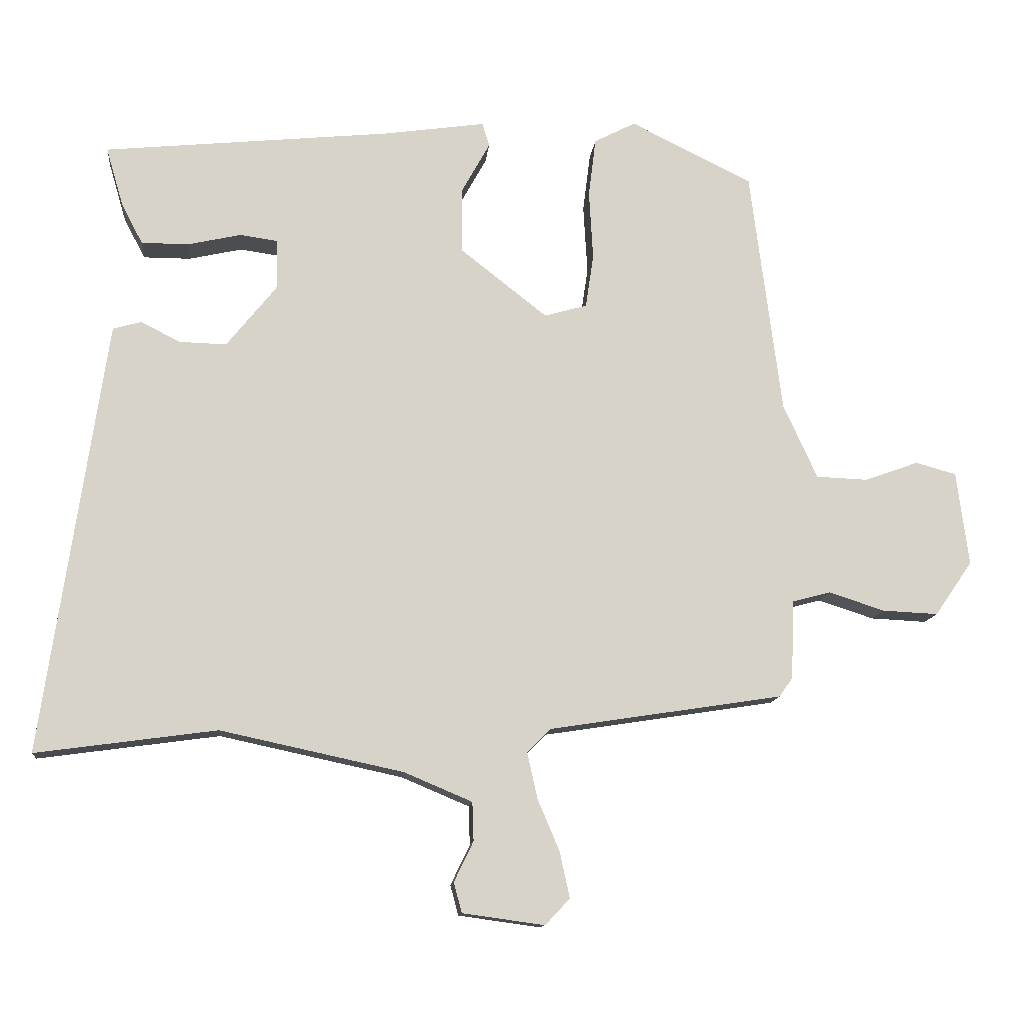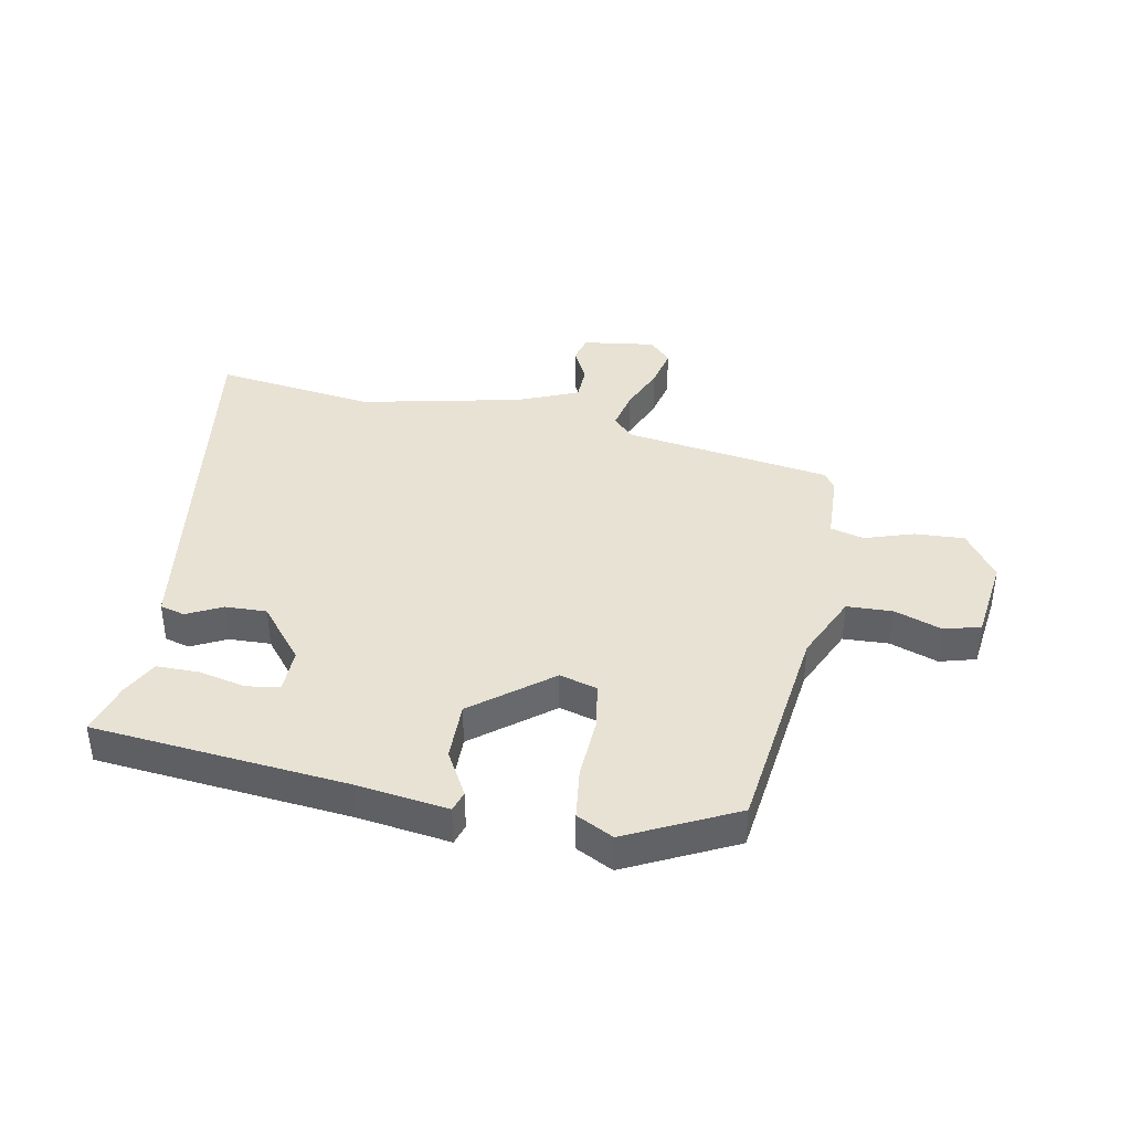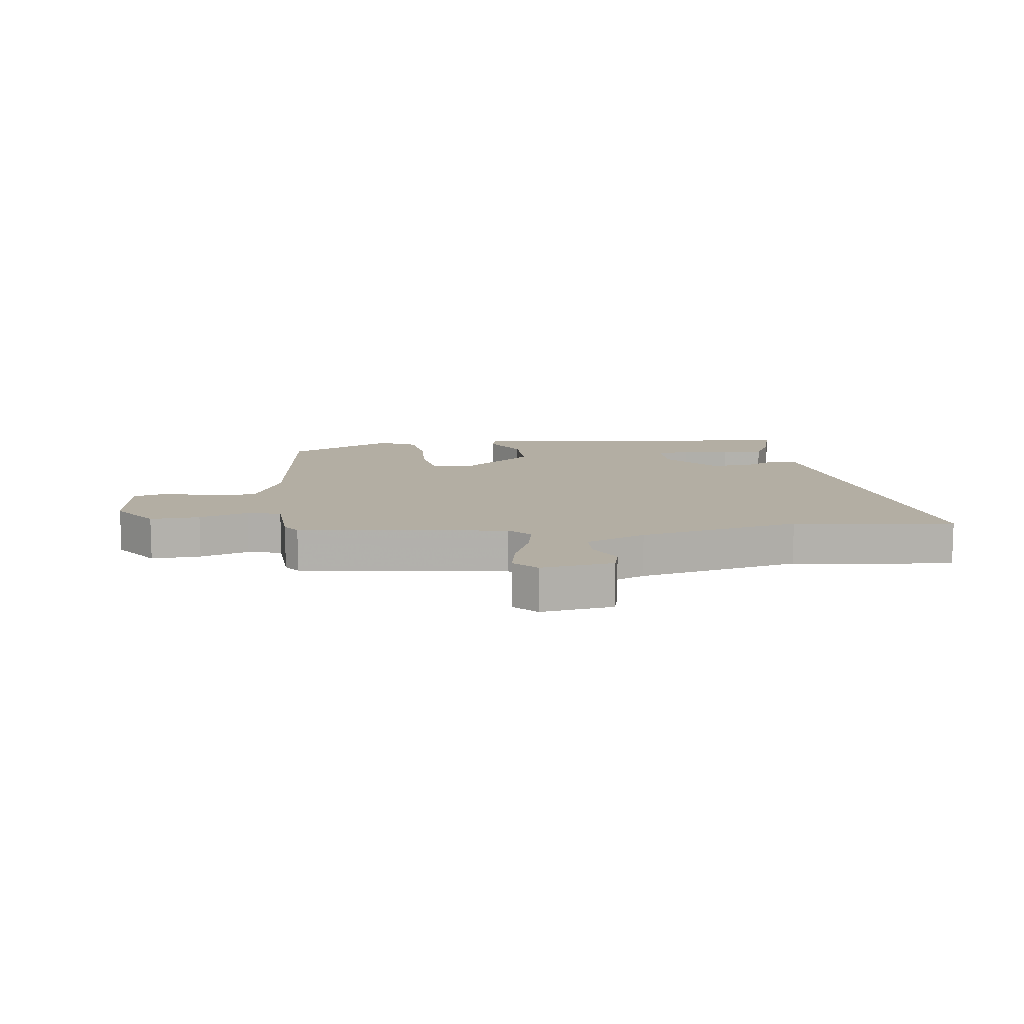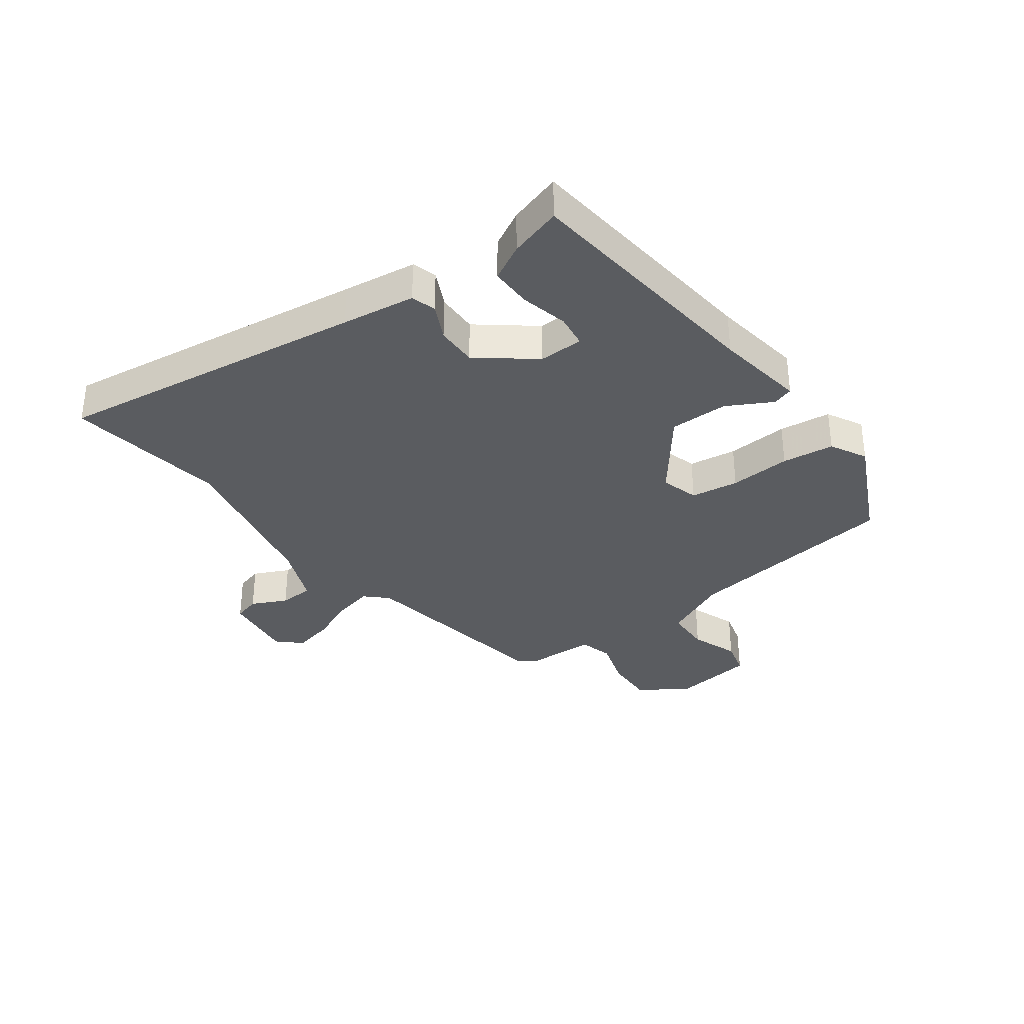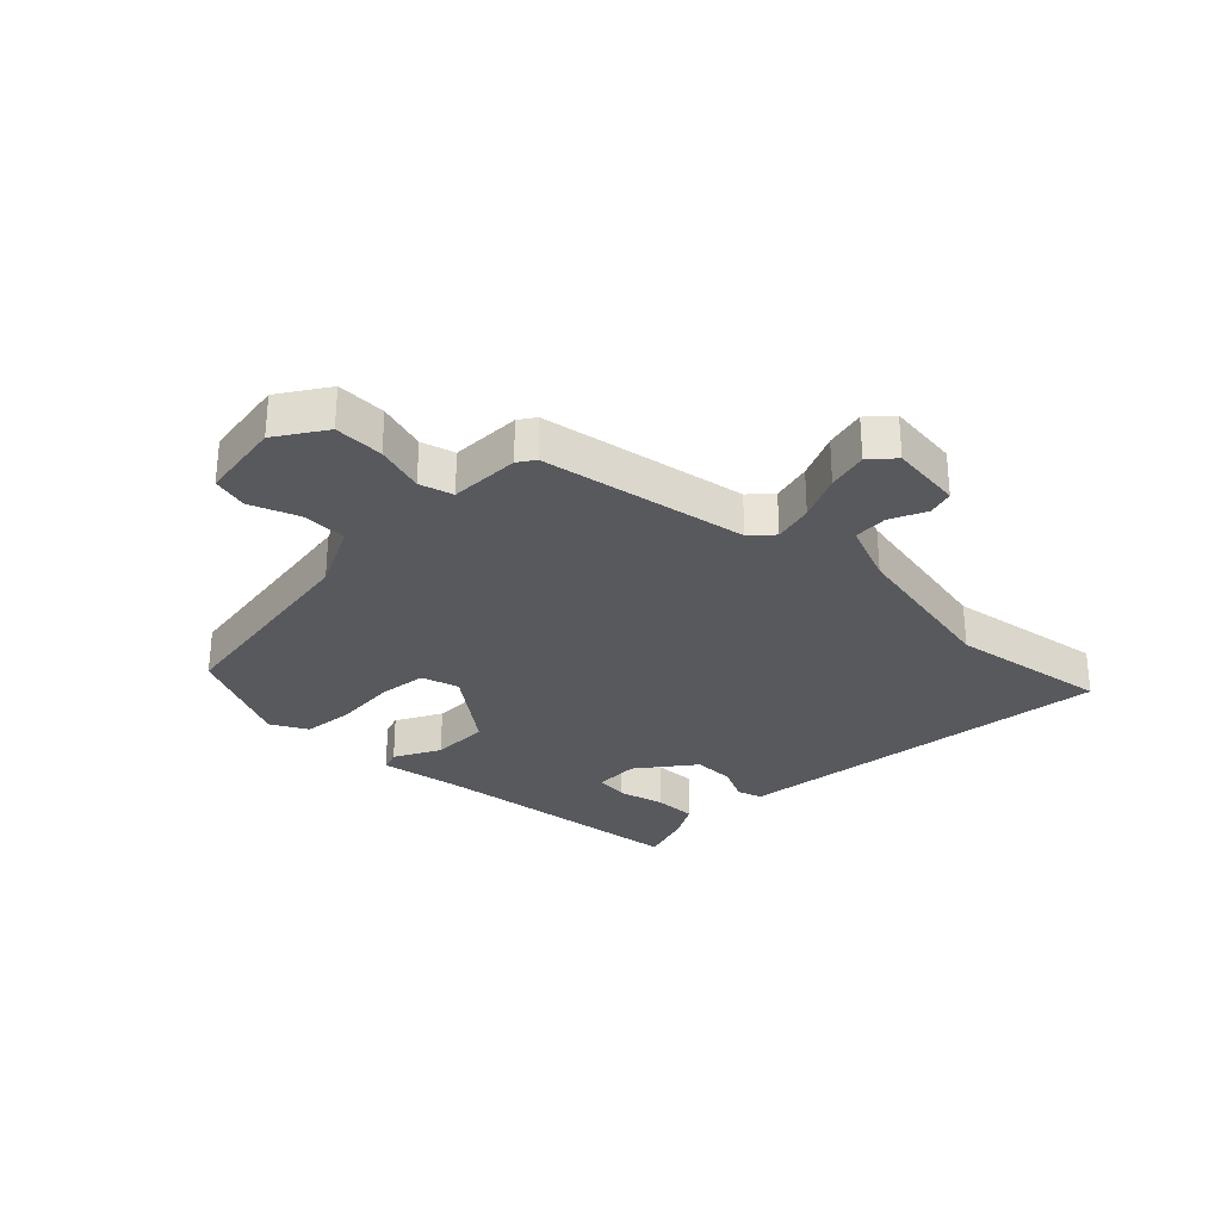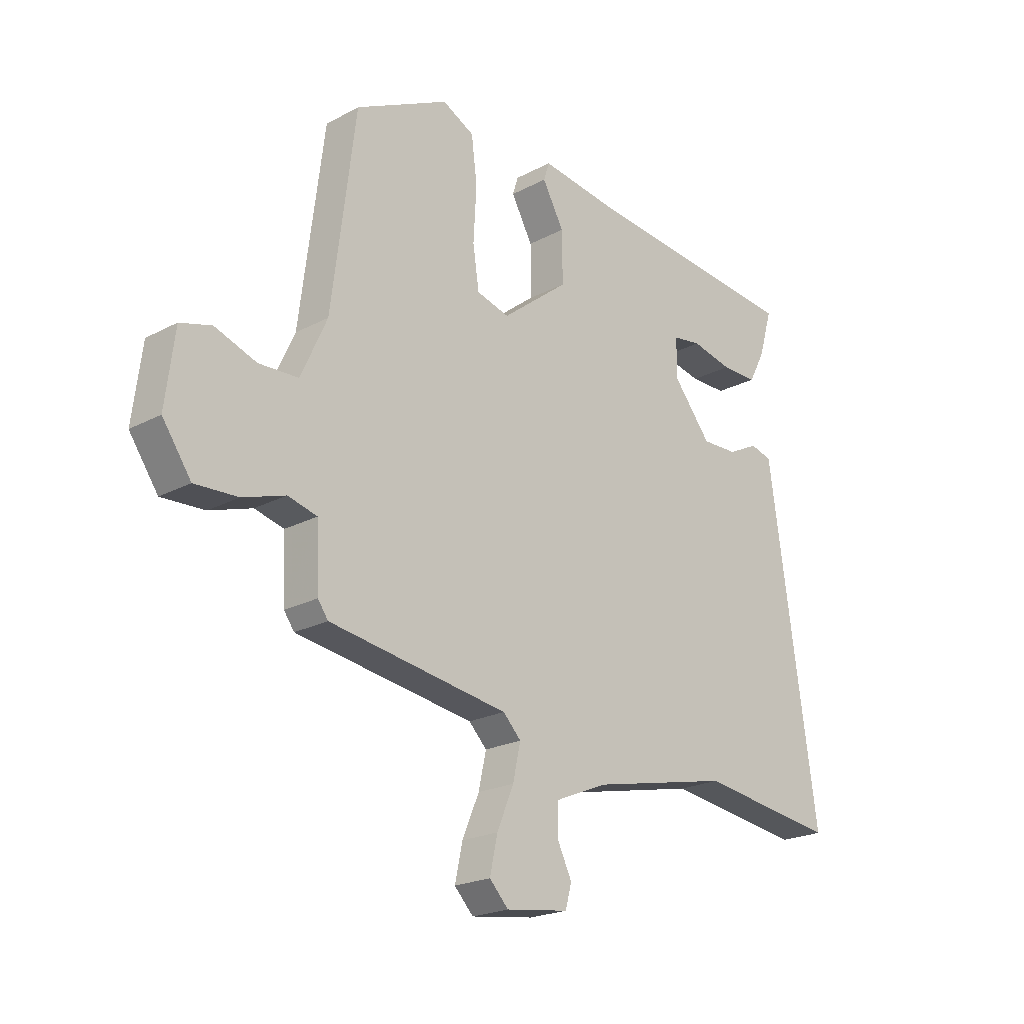
<metadata>
{"format":"obj","ext":"obj","renderer":"f3d","projection":"perspective","resolution":1024,"background":"white","views":[{"elev":-12.5,"azim":-5.6,"up":"+Z"},{"elev":39.7,"azim":10.8,"up":"+Y"},{"elev":11.0,"azim":172.1,"up":"+Y"},{"elev":-34.1,"azim":-53.1,"up":"+Y"},{"elev":-29.2,"azim":136.7,"up":"+Y"},{"elev":-21.4,"azim":133.4,"up":"+Z"}]}
</metadata>
<code>
v 0.512 0.07 -0.415
v 0.162 0.07 -0.469
v 0.127 0.07 -0.505
v 0.142 0.07 -0.573
v 0.175 0.07 -0.651
v 0.19 0.07 -0.72
v 0.153 0.07 -0.759
v 0.03 0.07 -0.742
v 0.018 0.07 -0.697
v 0.047 0.07 -0.637
v 0.045 0.07 -0.579
v -0.057 0.07 -0.536
v -0.331 0.07 -0.477
v -0.602 0.07 -0.514
v -0.526 0.07 0.012
v -0.508 0.07 0.136
v -0.466 0.07 0.148
v -0.406 0.07 0.118
v -0.336 0.07 0.116
v -0.261 0.07 0.209
v -0.262 0.07 0.285
v -0.318 0.07 0.293
v -0.398 0.07 0.275
v -0.469 0.07 0.275
v -0.501 0.07 0.336
v -0.527 0.07 0.425
v -0.097 0.07 0.468
v 0.057 0.07 0.49
v 0.068 0.07 0.455
v 0.026 0.07 0.379
v 0.025 0.07 0.28
v 0.156 0.07 0.177
v 0.22 0.07 0.195
v 0.232 0.07 0.276
v 0.226 0.07 0.38
v 0.237 0.07 0.468
v 0.299 0.07 0.5
v 0.482 0.07 0.41
v 0.529 0.07 0.041
v 0.58 0.07 -0.071
v 0.657 0.07 -0.074
v 0.738 0.07 -0.045
v 0.799 0.07 -0.062
v 0.817 0.07 -0.203
v 0.761 0.07 -0.284
v 0.677 0.07 -0.28
v 0.594 0.07 -0.253
v 0.537 0.07 -0.268
v 0.532 0.07 -0.387
v 0.512 0 -0.415
v 0.162 0 -0.469
v 0.127 0 -0.505
v 0.142 0 -0.573
v 0.175 0 -0.651
v 0.19 0 -0.72
v 0.153 0 -0.759
v 0.03 0 -0.742
v 0.018 0 -0.697
v 0.047 0 -0.637
v 0.045 0 -0.579
v -0.057 0 -0.536
v -0.331 0 -0.477
v -0.602 0 -0.514
v -0.526 0 0.012
v -0.508 0 0.136
v -0.466 0 0.148
v -0.406 0 0.118
v -0.336 0 0.116
v -0.261 0 0.209
v -0.262 0 0.285
v -0.318 0 0.293
v -0.398 0 0.275
v -0.469 0 0.275
v -0.501 0 0.336
v -0.527 0 0.425
v -0.097 0 0.468
v 0.057 0 0.49
v 0.068 0 0.455
v 0.026 0 0.379
v 0.025 0 0.28
v 0.156 0 0.177
v 0.22 0 0.195
v 0.232 0 0.276
v 0.226 0 0.38
v 0.237 0 0.468
v 0.299 0 0.5
v 0.482 0 0.41
v 0.529 0 0.041
v 0.58 0 -0.071
v 0.657 0 -0.074
v 0.738 0 -0.045
v 0.799 0 -0.062
v 0.817 0 -0.203
v 0.761 0 -0.284
v 0.677 0 -0.28
v 0.594 0 -0.253
v 0.537 0 -0.268
v 0.532 0 -0.387
f 48 49 1 2
f 44 45 46 47
f 42 43 44 47
f 41 42 47 48
f 40 41 48 2
f 36 37 38 39
f 34 35 36 39
f 33 34 39 40
f 32 33 40 2
f 27 28 29 30
f 27 30 31
f 26 27 31
f 22 23 24 25
f 21 22 25 26
f 15 16 17 18
f 13 14 15 18
f 12 13 18 19
f 11 12 19 20
f 7 8 9 10
f 7 10 11
f 4 5 6 7
f 3 4 7 11
f 21 26 31 32
f 11 20 21 32
f 2 3 11 32
f 51 50 98 97
f 96 95 94 93
f 96 93 92 91
f 97 96 91 90
f 51 97 90 89
f 88 87 86 85
f 88 85 84 83
f 89 88 83 82
f 51 89 82 81
f 79 78 77 76
f 80 79 76
f 80 76 75
f 74 73 72 71
f 75 74 71 70
f 67 66 65 64
f 67 64 63 62
f 68 67 62 61
f 69 68 61 60
f 59 58 57 56
f 60 59 56
f 56 55 54 53
f 60 56 53 52
f 81 80 75 70
f 81 70 69 60
f 81 60 52 51
f 1 50 51 2
f 2 51 52 3
f 3 52 53 4
f 4 53 54 5
f 5 54 55 6
f 6 55 56 7
f 7 56 57 8
f 8 57 58 9
f 9 58 59 10
f 10 59 60 11
f 11 60 61 12
f 12 61 62 13
f 13 62 63 14
f 14 63 64 15
f 15 64 65 16
f 16 65 66 17
f 17 66 67 18
f 18 67 68 19
f 19 68 69 20
f 20 69 70 21
f 21 70 71 22
f 22 71 72 23
f 23 72 73 24
f 24 73 74 25
f 25 74 75 26
f 26 75 76 27
f 27 76 77 28
f 28 77 78 29
f 29 78 79 30
f 30 79 80 31
f 31 80 81 32
f 32 81 82 33
f 33 82 83 34
f 34 83 84 35
f 35 84 85 36
f 36 85 86 37
f 37 86 87 38
f 38 87 88 39
f 39 88 89 40
f 40 89 90 41
f 41 90 91 42
f 42 91 92 43
f 43 92 93 44
f 44 93 94 45
f 45 94 95 46
f 46 95 96 47
f 47 96 97 48
f 48 97 98 49
f 49 98 50 1

</code>
